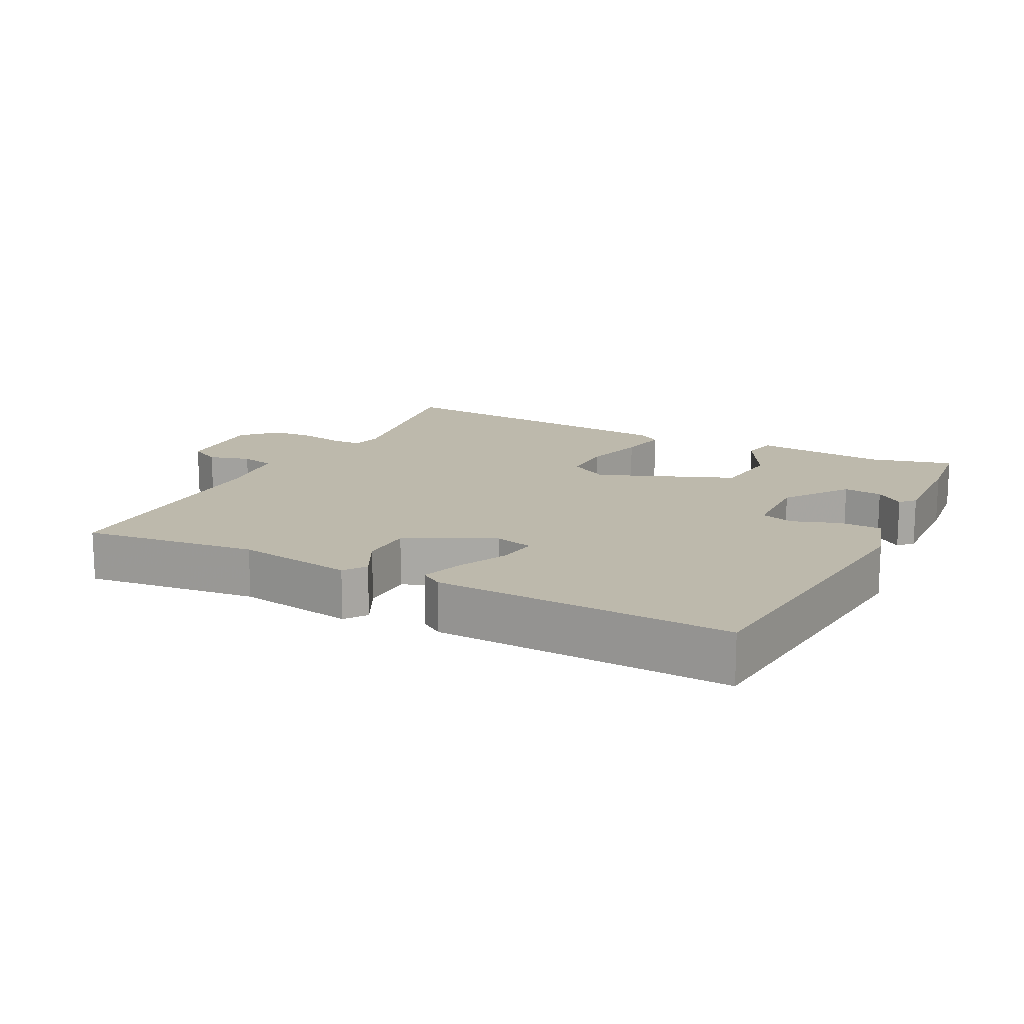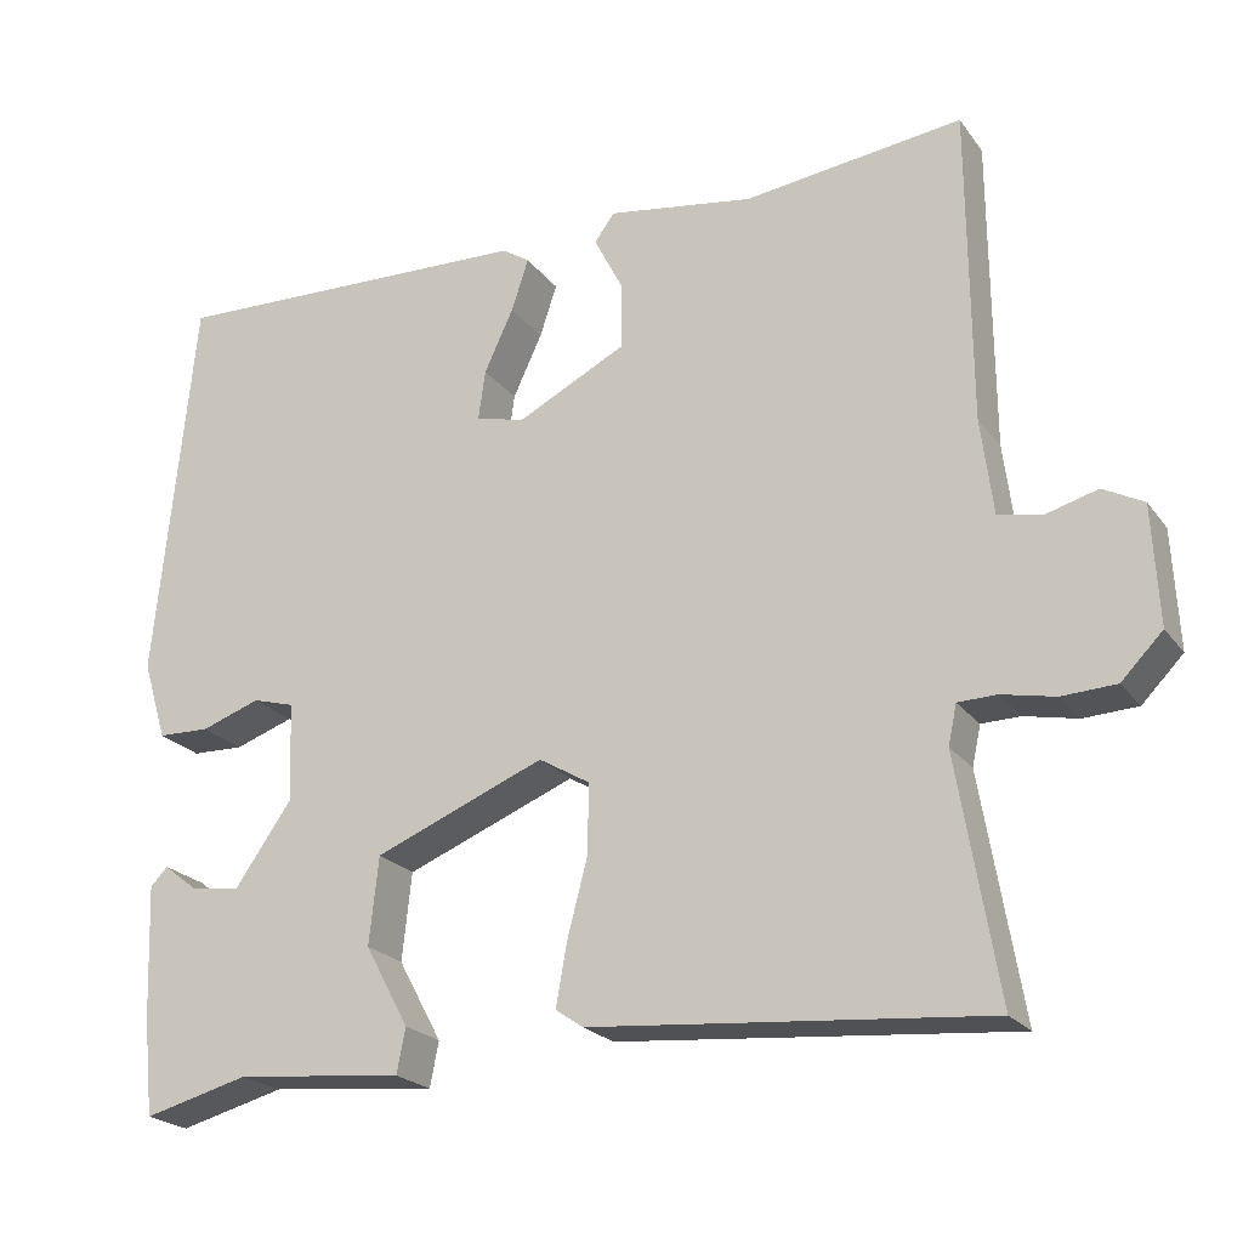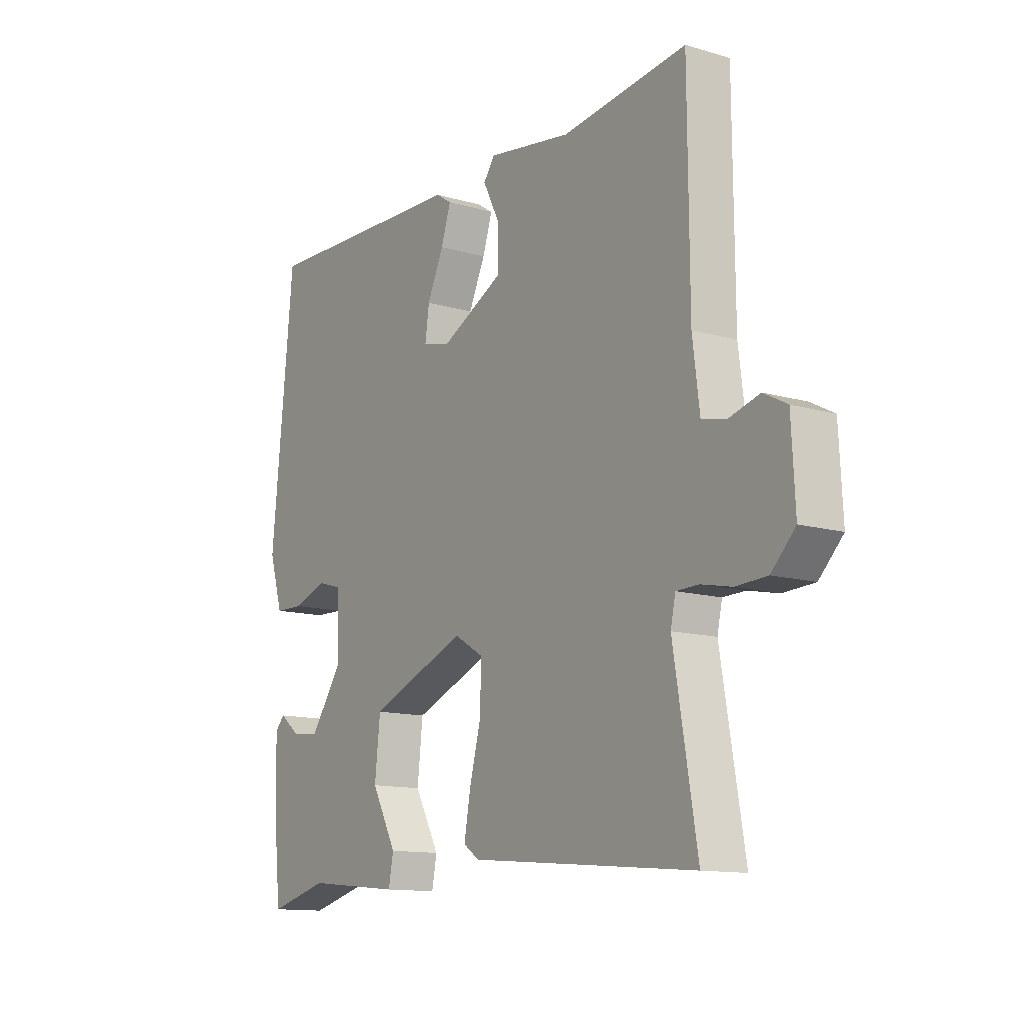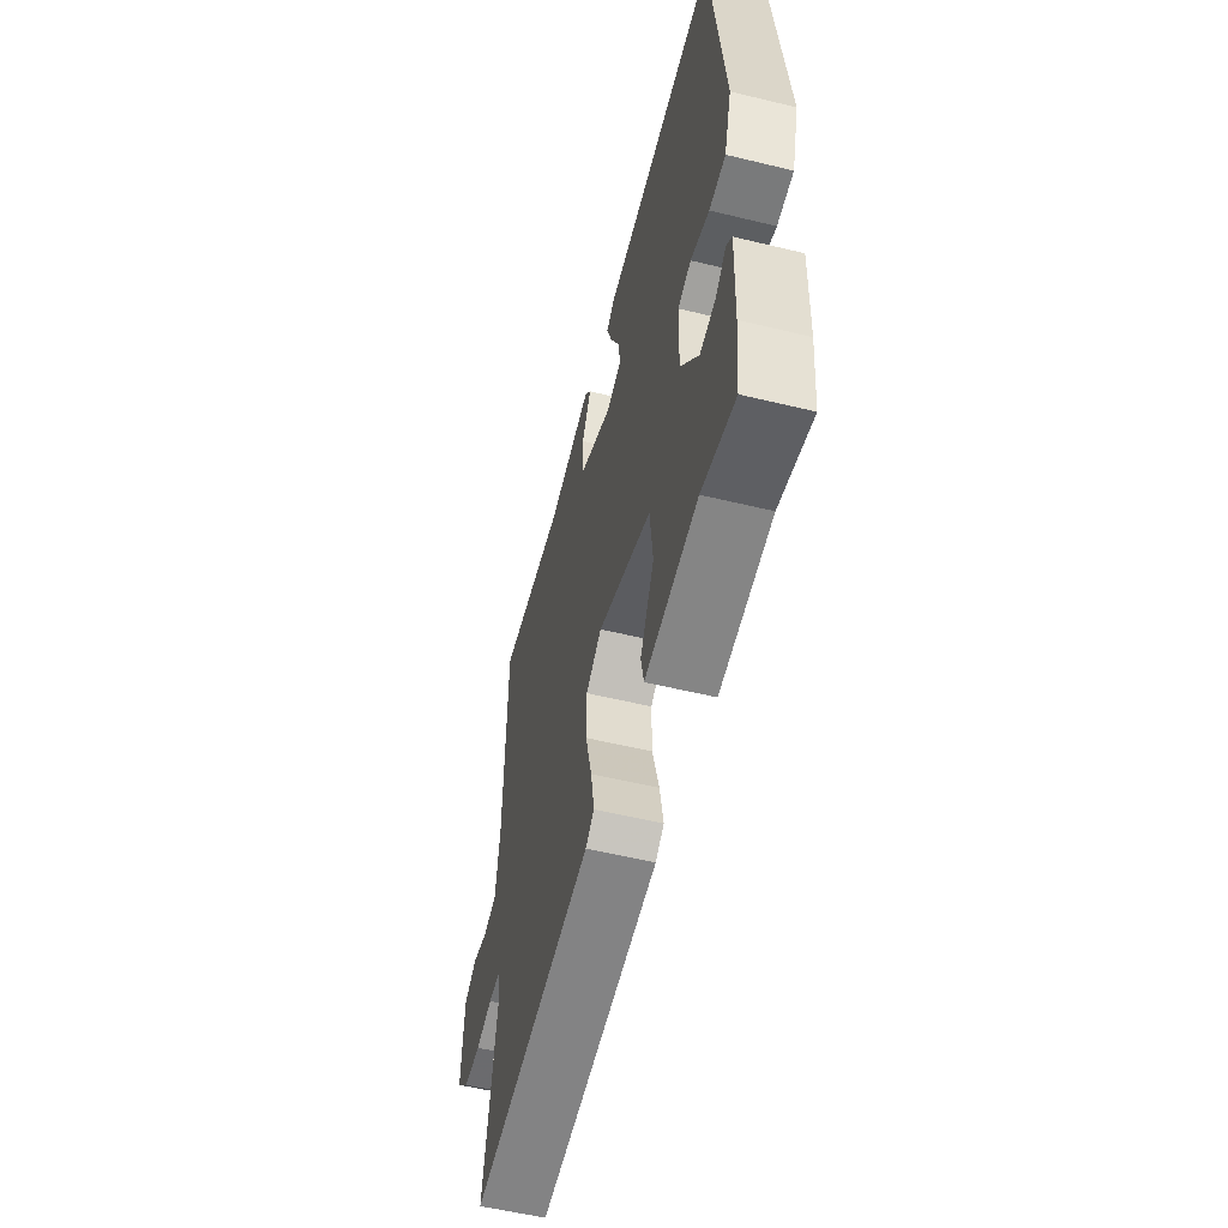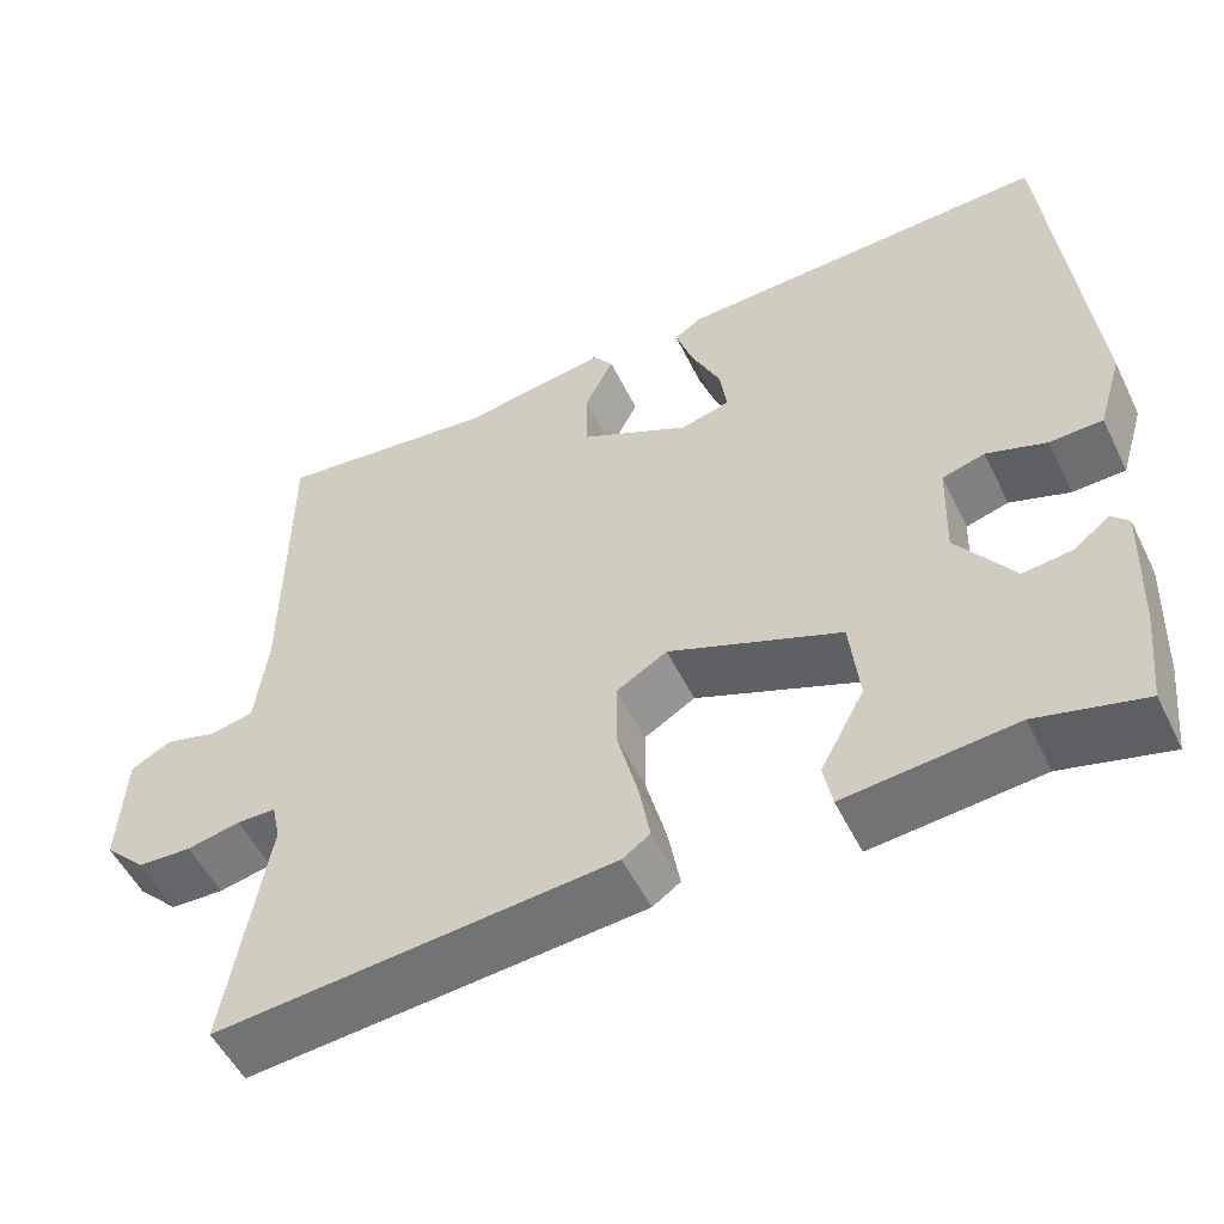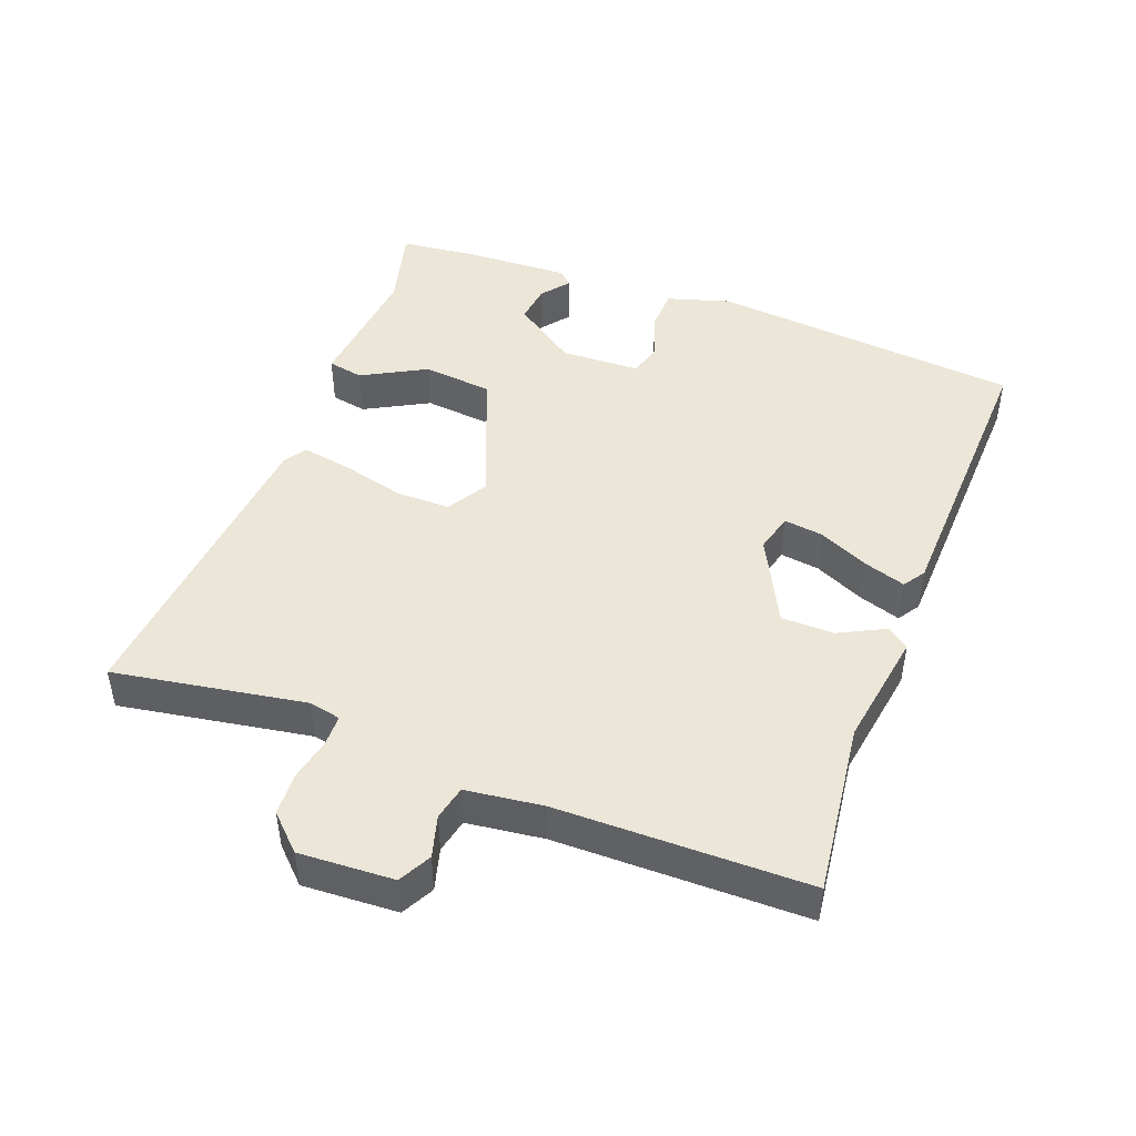
<metadata>
{"format":"obj","ext":"obj","renderer":"f3d","projection":"perspective","resolution":1024,"background":"white","views":[{"elev":15.0,"azim":27.2,"up":"+Y"},{"elev":-22.3,"azim":-153.2,"up":"+Z"},{"elev":-12.8,"azim":-123.9,"up":"+Z"},{"elev":-56.2,"azim":75.8,"up":"+Z"},{"elev":-53.2,"azim":25.8,"up":"+Z"},{"elev":46.2,"azim":-69.3,"up":"+Y"}]}
</metadata>
<code>
v 0.5 0.07 -0.5
v 0.377 0.07 -0.468
v 0.182 0.07 -0.487
v 0.172 0.07 -0.435
v 0.223 0.07 -0.341
v 0.212 0.07 -0.239
v 0.013 0.07 -0.159
v -0.046 0.07 -0.194
v -0.046 0.07 -0.273
v -0.022 0.07 -0.365
v -0.009 0.07 -0.438
v -0.041 0.07 -0.46
v -0.5 0.07 -0.5
v -0.453 0.07 -0.22
v -0.463 0.07 -0.174
v -0.508 0.07 -0.173
v -0.57 0.07 -0.186
v -0.633 0.07 -0.183
v -0.681 0.07 -0.134
v -0.674 0.07 0.004
v -0.627 0.07 0.029
v -0.566 0.07 0.012
v -0.516 0.07 0.023
v -0.502 0.07 0.135
v -0.5 0.07 0.5
v -0.246 0.07 0.469
v -0.075 0.07 0.496
v -0.052 0.07 0.464
v -0.086 0.07 0.397
v -0.085 0.07 0.32
v 0.042 0.07 0.256
v 0.099 0.07 0.271
v 0.091 0.07 0.329
v 0.057 0.07 0.402
v 0.037 0.07 0.463
v 0.069 0.07 0.484
v 0.5 0.07 0.5
v 0.545 0.07 0.043
v 0.517 0.07 -0.049
v 0.456 0.07 -0.051
v 0.387 0.07 -0.027
v 0.338 0.07 -0.041
v 0.334 0.07 -0.157
v 0.4 0.07 -0.251
v 0.457 0.07 -0.244
v 0.498 0.07 -0.212
v 0.518 0.07 -0.233
v 0.512 0.07 -0.387
v 0.5 0 -0.5
v 0.377 0 -0.468
v 0.182 0 -0.487
v 0.172 0 -0.435
v 0.223 0 -0.341
v 0.212 0 -0.239
v 0.013 0 -0.159
v -0.046 0 -0.194
v -0.046 0 -0.273
v -0.022 0 -0.365
v -0.009 0 -0.438
v -0.041 0 -0.46
v -0.5 0 -0.5
v -0.453 0 -0.22
v -0.463 0 -0.174
v -0.508 0 -0.173
v -0.57 0 -0.186
v -0.633 0 -0.183
v -0.681 0 -0.134
v -0.674 0 0.004
v -0.627 0 0.029
v -0.566 0 0.012
v -0.516 0 0.023
v -0.502 0 0.135
v -0.5 0 0.5
v -0.246 0 0.469
v -0.075 0 0.496
v -0.052 0 0.464
v -0.086 0 0.397
v -0.085 0 0.32
v 0.042 0 0.256
v 0.099 0 0.271
v 0.091 0 0.329
v 0.057 0 0.402
v 0.037 0 0.463
v 0.069 0 0.484
v 0.5 0 0.5
v 0.545 0 0.043
v 0.517 0 -0.049
v 0.456 0 -0.051
v 0.387 0 -0.027
v 0.338 0 -0.041
v 0.334 0 -0.157
v 0.4 0 -0.251
v 0.457 0 -0.244
v 0.498 0 -0.212
v 0.518 0 -0.233
v 0.512 0 -0.387
f 48 1 2
f 47 48 2
f 46 47 2
f 45 46 2
f 3 4 5
f 2 3 5
f 45 2 5
f 44 45 5
f 43 44 5 6
f 42 43 6 7
f 39 40 41
f 38 39 41
f 37 38 41
f 36 37 41
f 35 36 41
f 34 35 41
f 33 34 41
f 32 33 41 42
f 31 32 42 7
f 26 27 28 29
f 26 29 30
f 25 26 30
f 24 25 30
f 31 7 8
f 30 31 8
f 24 30 8
f 23 24 8
f 20 21 22
f 19 20 22
f 18 19 22
f 17 18 22
f 16 17 22
f 15 16 22 23
f 12 13 14
f 11 12 14
f 10 11 14
f 9 10 14
f 9 14 15
f 8 9 15 23
f 50 49 96
f 50 96 95
f 50 95 94
f 50 94 93
f 53 52 51
f 53 51 50
f 53 50 93
f 53 93 92
f 54 53 92 91
f 55 54 91 90
f 89 88 87
f 89 87 86
f 89 86 85
f 89 85 84
f 89 84 83
f 89 83 82
f 89 82 81
f 90 89 81 80
f 55 90 80 79
f 77 76 75 74
f 78 77 74
f 78 74 73
f 78 73 72
f 56 55 79
f 56 79 78
f 56 78 72
f 56 72 71
f 70 69 68
f 70 68 67
f 70 67 66
f 70 66 65
f 70 65 64
f 71 70 64 63
f 62 61 60
f 62 60 59
f 62 59 58
f 62 58 57
f 63 62 57
f 71 63 57 56
f 1 49 50 2
f 2 50 51 3
f 3 51 52 4
f 4 52 53 5
f 5 53 54 6
f 6 54 55 7
f 7 55 56 8
f 8 56 57 9
f 9 57 58 10
f 10 58 59 11
f 11 59 60 12
f 12 60 61 13
f 13 61 62 14
f 14 62 63 15
f 15 63 64 16
f 16 64 65 17
f 17 65 66 18
f 18 66 67 19
f 19 67 68 20
f 20 68 69 21
f 21 69 70 22
f 22 70 71 23
f 23 71 72 24
f 24 72 73 25
f 25 73 74 26
f 26 74 75 27
f 27 75 76 28
f 28 76 77 29
f 29 77 78 30
f 30 78 79 31
f 31 79 80 32
f 32 80 81 33
f 33 81 82 34
f 34 82 83 35
f 35 83 84 36
f 36 84 85 37
f 37 85 86 38
f 38 86 87 39
f 39 87 88 40
f 40 88 89 41
f 41 89 90 42
f 42 90 91 43
f 43 91 92 44
f 44 92 93 45
f 45 93 94 46
f 46 94 95 47
f 47 95 96 48
f 48 96 49 1

</code>
